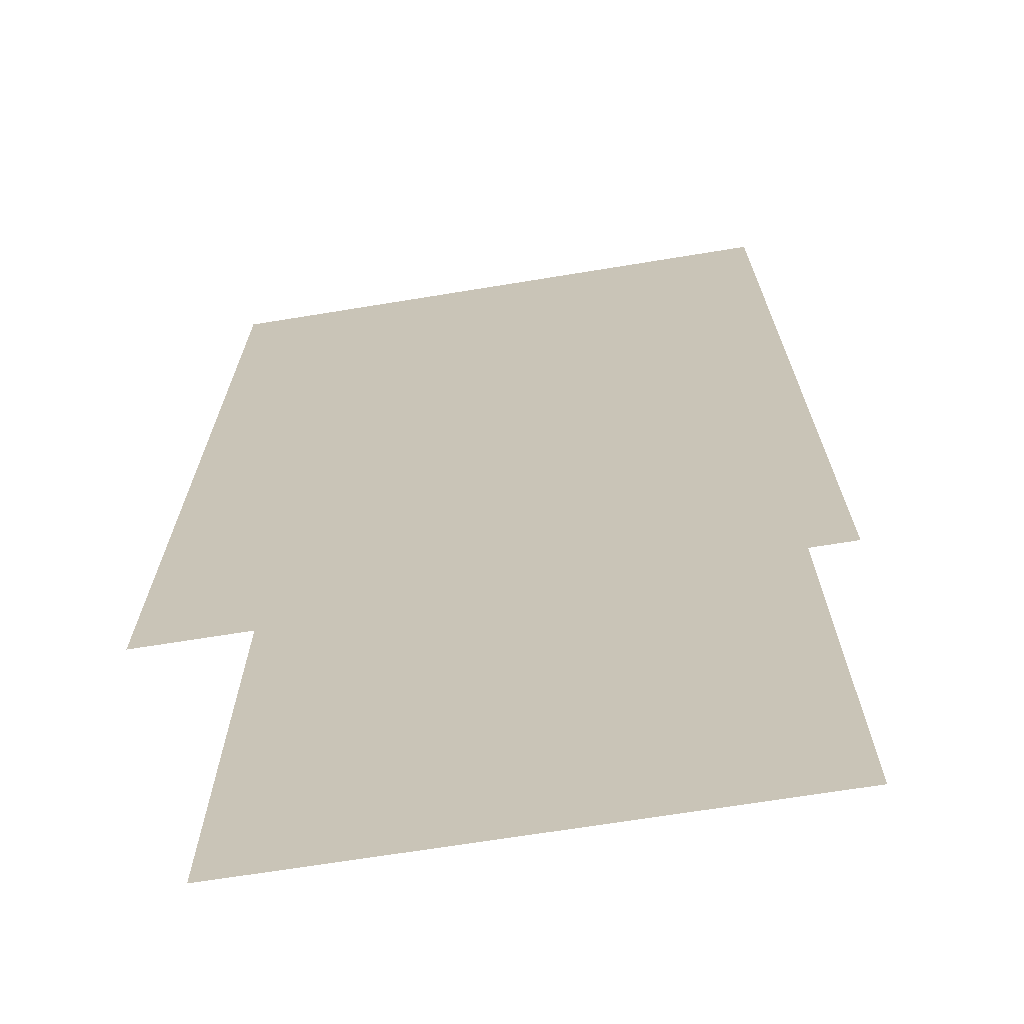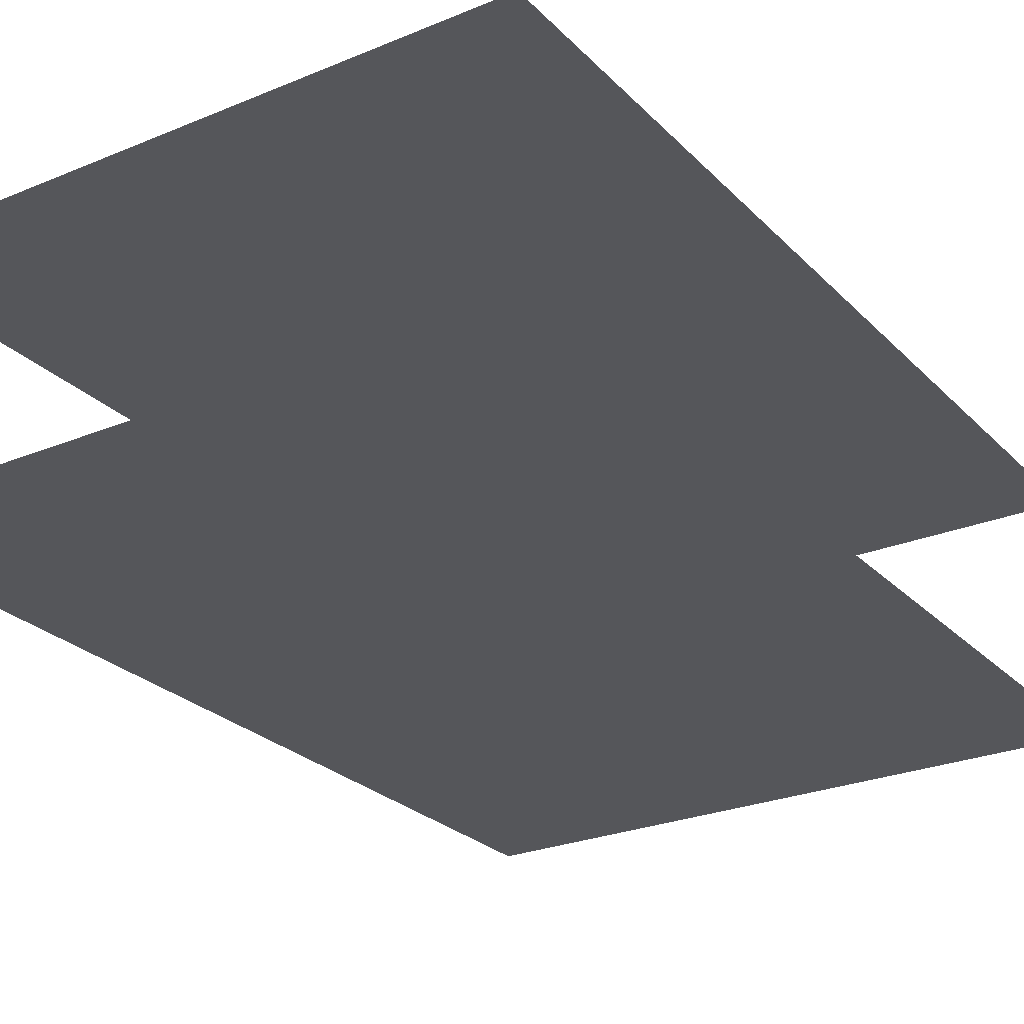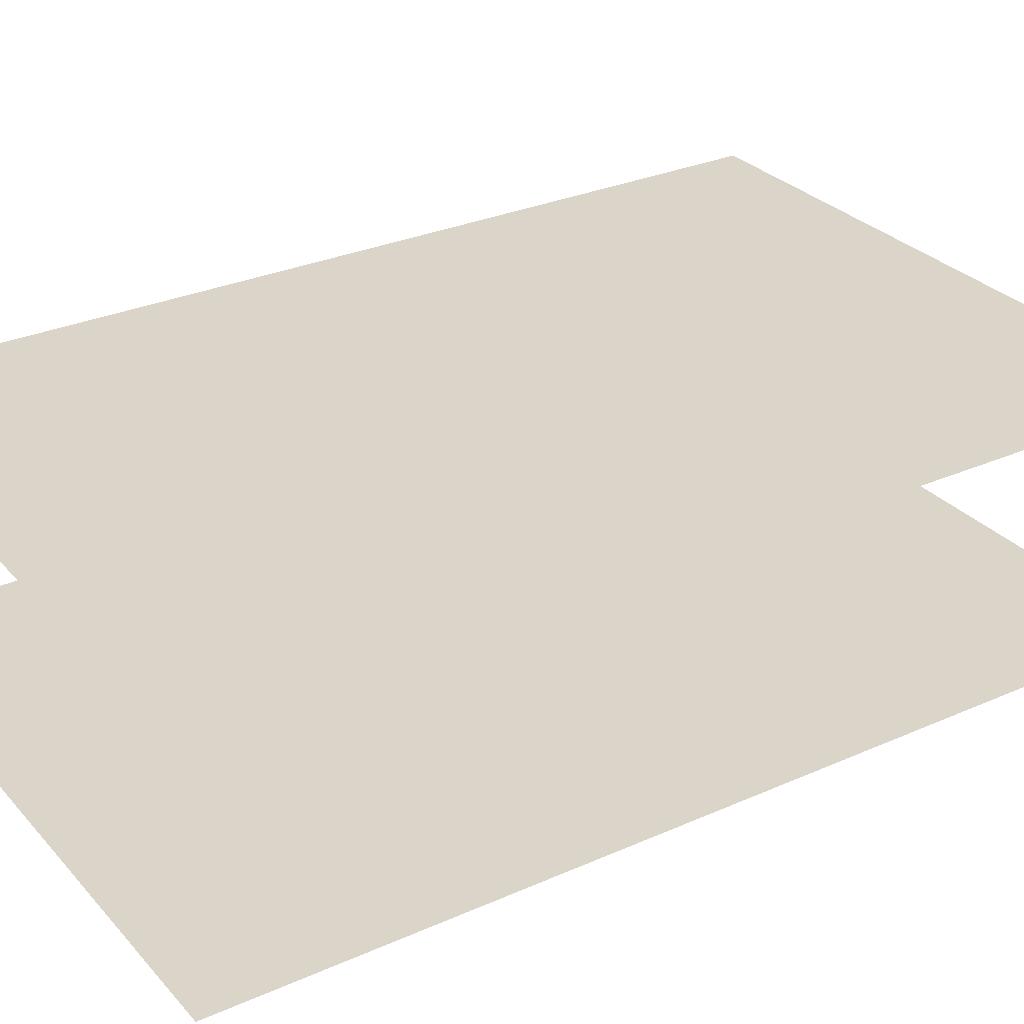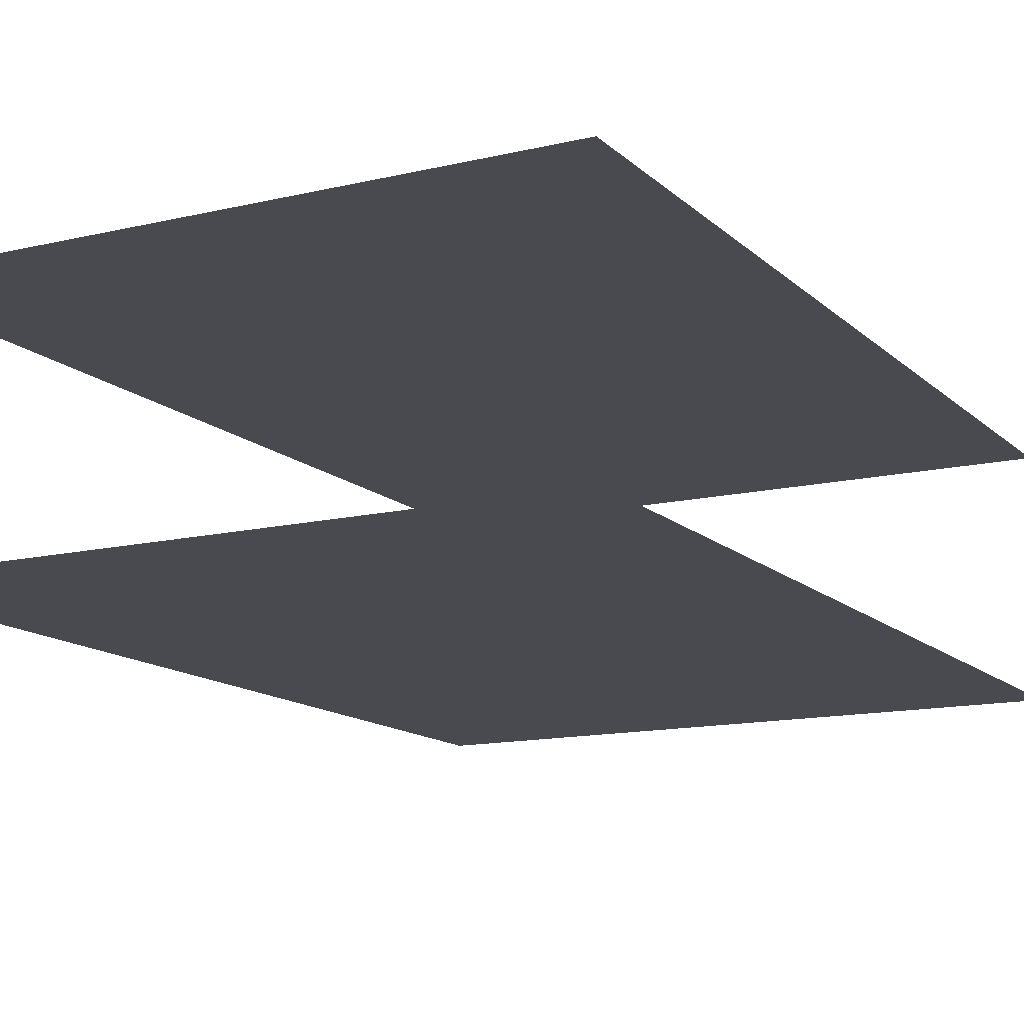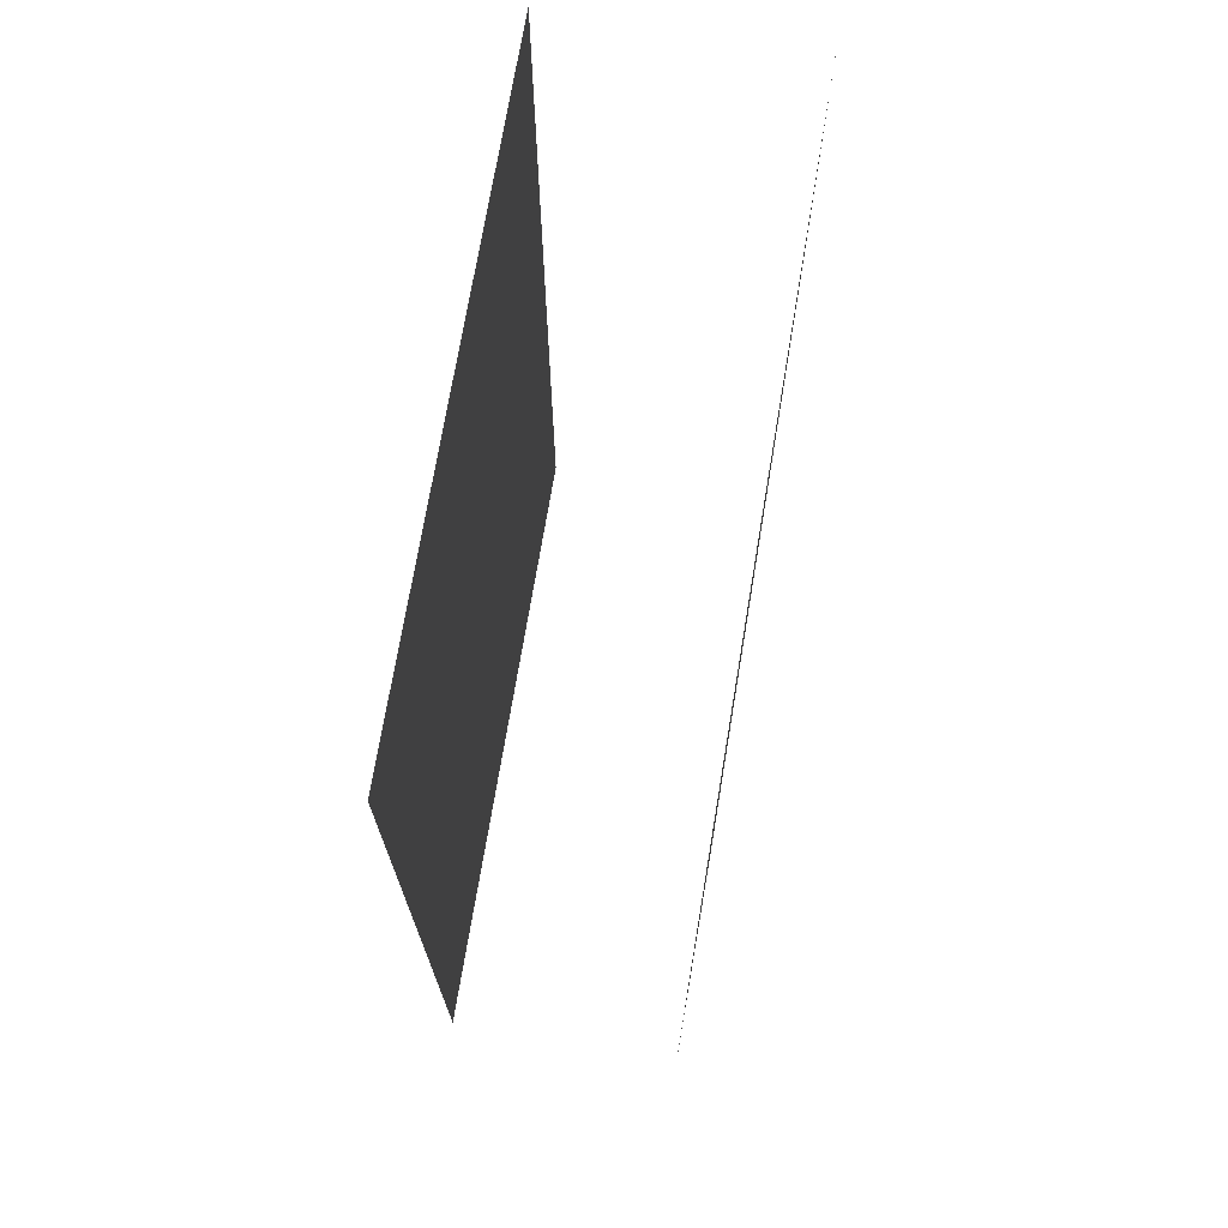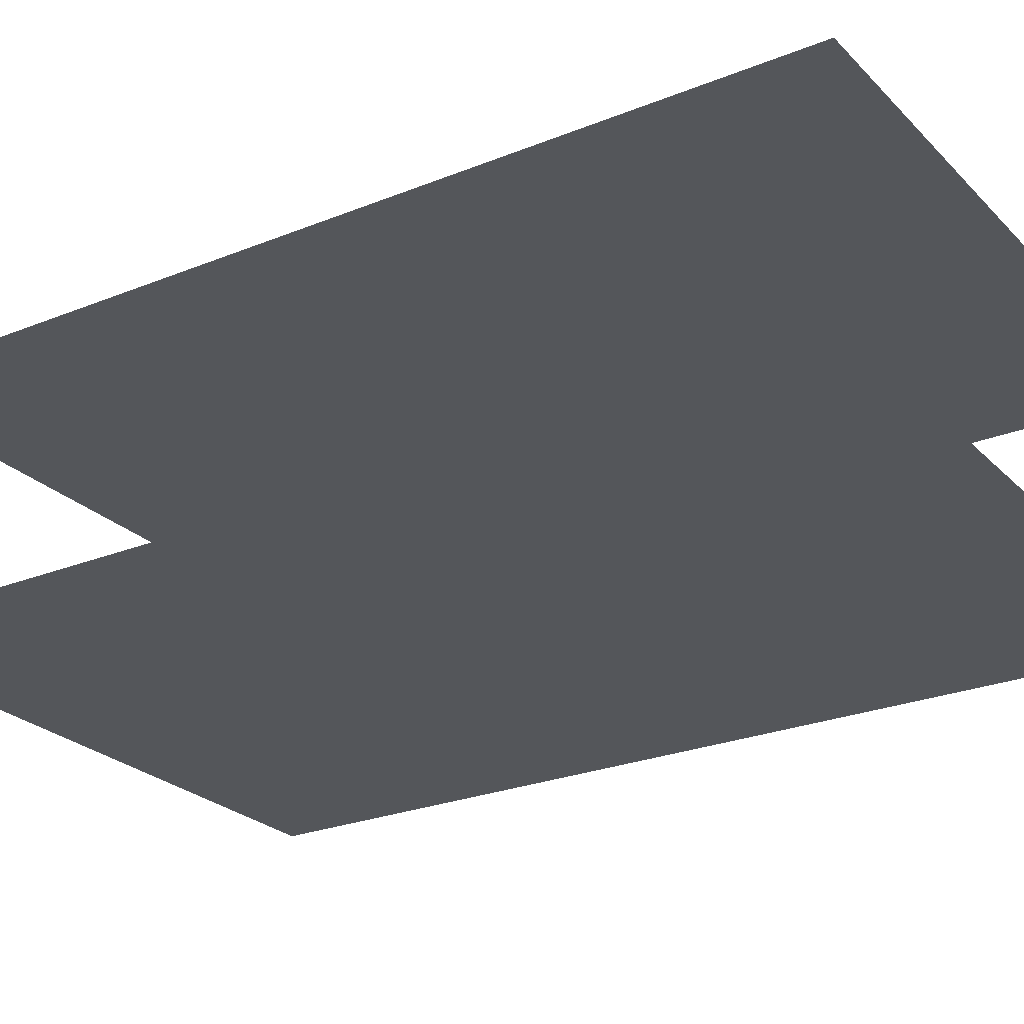
<metadata>
{"format":"obj","ext":"obj","renderer":"f3d","projection":"perspective","resolution":1024,"background":"white","views":[{"elev":-67.8,"azim":9.3,"up":"+Y"},{"elev":-26.0,"azim":-146.7,"up":"+Z"},{"elev":29.4,"azim":-123.2,"up":"+Z"},{"elev":-13.5,"azim":28.1,"up":"+Z"},{"elev":71.6,"azim":-80.6,"up":"+Y"},{"elev":-25.3,"azim":123.1,"up":"+Z"}]}
</metadata>
<code>
v -80 240 30
v 80 240 30
v 80 0 30
v -80 0 30
v -80 240 -30
v 80 0 -30
v 80 240 -30
v -80 0 -30
o 0
f 3 2 1
f 4 3 1
f 7 6 5
f 6 8 5

</code>
